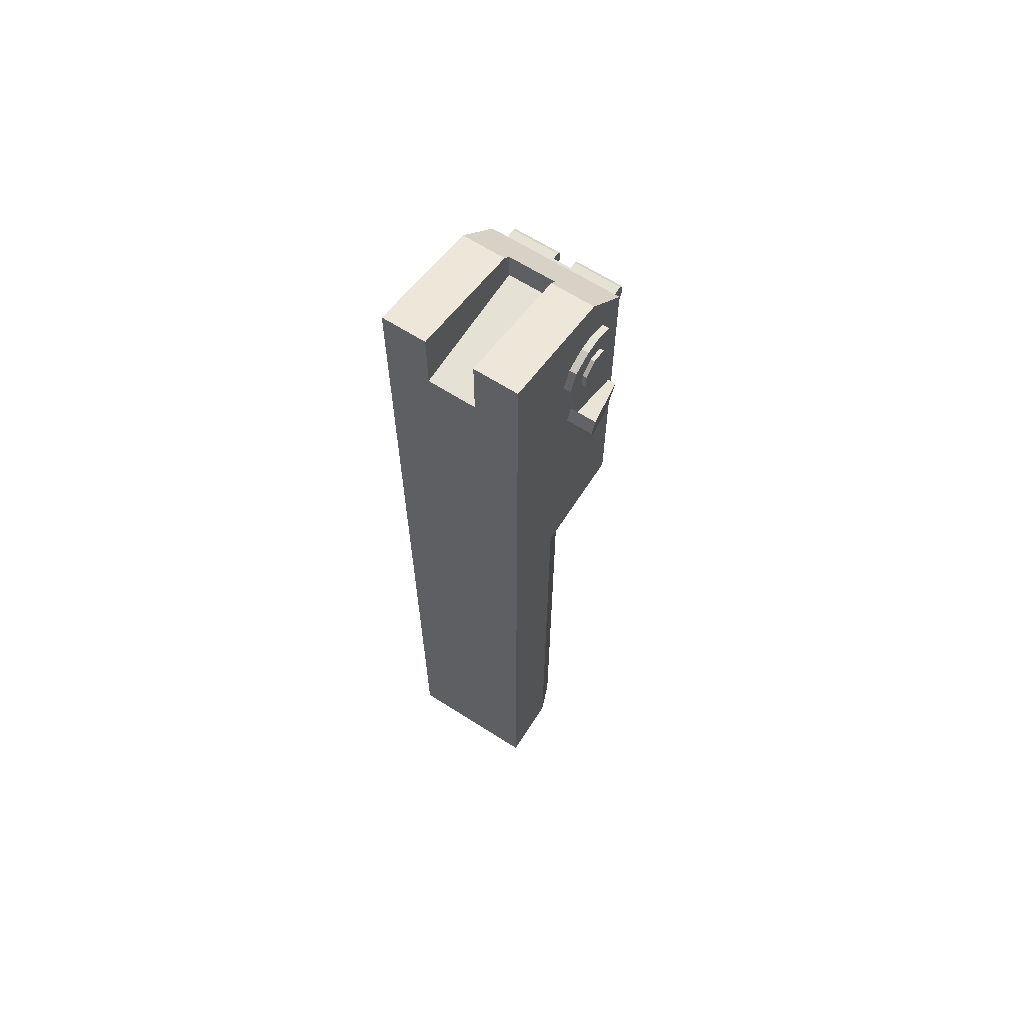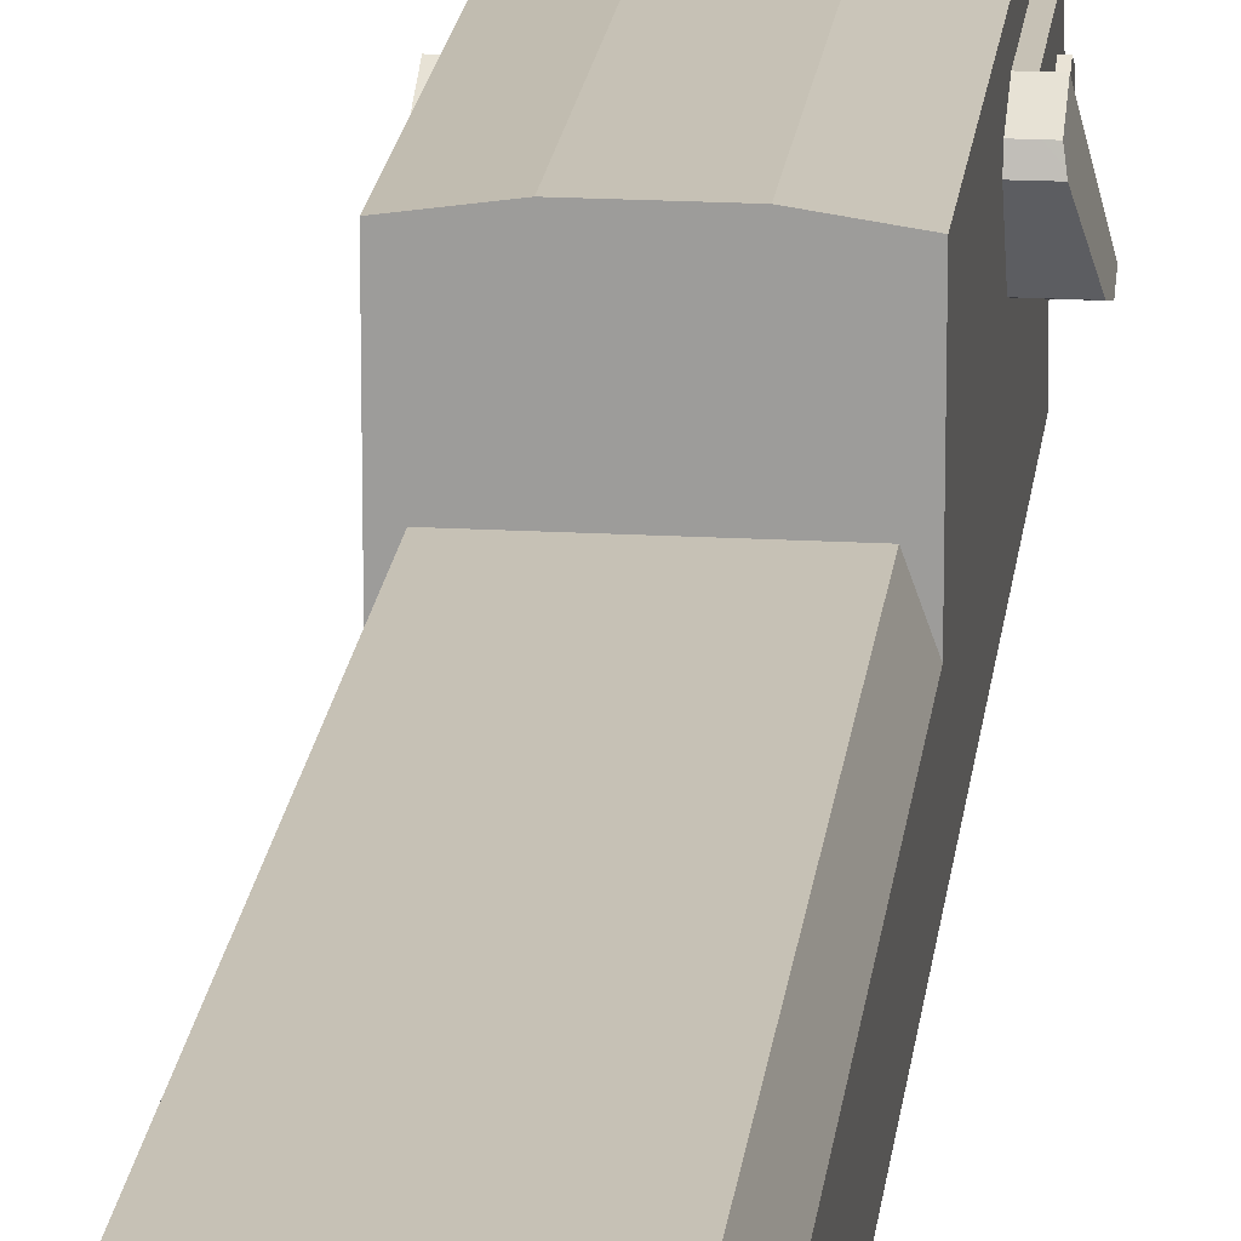
<metadata>
{"format":"obj","ext":"obj","renderer":"f3d","projection":"perspective","resolution":1024,"background":"white","views":[{"elev":64.8,"azim":32.7,"up":"+Z"},{"elev":18.8,"azim":-173.7,"up":"+Y"}]}
</metadata>
<code>
g Slide
v 0.01249 0.01484 0.1068
v 0.01249 0.01026 0.1068
v 0.01249 0.01026 0.1018
v -0.01249 0.01026 0.1018
v -0.01249 0.01026 0.1068
v -0.01249 0.01484 0.1068
v 0.01582 0.000818 0.1065
v 0.02027 0.002662 0.1104
v 0.01582 0.002662 0.1104
v 0.02027 0.000818 0.1065
v 0.01582 -0.003326 0.1056
v 0.02027 0.000818 0.1065
v 0.01582 0.000818 0.1065
v 0.02027 -0.003326 0.1056
v 0.01582 -0.006649 0.1082
v 0.02027 -0.003326 0.1056
v 0.01582 -0.003326 0.1056
v 0.02027 -0.006649 0.1082
v 0.01582 -0.006649 0.1125
v 0.02027 -0.006649 0.1082
v 0.01582 -0.006649 0.1082
v 0.02027 -0.006649 0.1125
v 0.01582 -0.003326 0.1151
v 0.02027 -0.006649 0.1125
v 0.01582 -0.006649 0.1125
v 0.02027 -0.003326 0.1151
v 0.01582 0.000818 0.1142
v 0.02027 -0.003326 0.1151
v 0.01582 -0.003326 0.1151
v 0.02027 0.000818 0.1142
v 0.01582 0.002662 0.1104
v 0.02027 0.000818 0.1142
v 0.01582 0.000818 0.1142
v 0.02027 0.002662 0.1104
v 0.01924 -0.0005678 0.1199
v 0.01691 -0.004588 0.1199
v 0.01691 -0.0005678 0.1199
v 0.01924 -0.004588 0.1199
v 0.01924 -0.004588 0.1199
v 0.01924 -0.01188 0.1126
v 0.01924 -0.009743 0.1177
v 0.01924 -0.0005678 0.1199
v 0.01924 0.006722 0.1126
v 0.01924 0.004587 0.1177
v 0.01924 0.006722 0.09082
v 0.01924 -0.007892 0.09695
v 0.01924 0.006722 0.09082
v 0.01691 0.006722 0.1126
v 0.01691 0.006722 0.09082
v 0.01924 0.006722 0.1126
v 0.01924 -0.01188 0.1126
v 0.01691 -0.007892 0.09695
v 0.01691 -0.01188 0.1126
v 0.01924 -0.007892 0.09695
v 0.01691 -0.0005678 0.1199
v 0.01691 0.006722 0.1126
v 0.01691 0.004587 0.1177
v 0.01691 -0.01188 0.1126
v 0.01691 -0.004588 0.1199
v 0.01691 -0.009743 0.1177
v 0.01691 -0.007892 0.09695
v 0.01691 0.006722 0.09082
v 0.01691 -0.008425 0.09014
v 0.01691 -0.00938 0.09325
v 0.01691 0.001432 0.08351
v 0.01691 0.003978 0.08428
v 0.01691 -0.01188 0.1126
v 0.01924 -0.009743 0.1177
v 0.01924 -0.01188 0.1126
v 0.01691 -0.009743 0.1177
v 0.01691 -0.009743 0.1177
v 0.01924 -0.004588 0.1199
v 0.01924 -0.009743 0.1177
v 0.01691 -0.004588 0.1199
v 0.01924 0.004587 0.1177
v 0.01691 -0.0005678 0.1199
v 0.01691 0.004587 0.1177
v 0.01924 -0.0005678 0.1199
v 0.01924 0.006722 0.1126
v 0.01691 0.004587 0.1177
v 0.01691 0.006722 0.1126
v 0.01924 0.004587 0.1177
v 0.01924 0.003978 0.08428
v 0.01691 0.006722 0.09082
v 0.01691 0.003978 0.08428
v 0.01924 0.006722 0.09082
v 0.02122 0.006722 0.09082
v 0.02122 0.003978 0.08428
v 0.02161 0.001447 0.0835
v 0.02122 0.006722 0.09082
v 0.02122 0.003978 0.08428
v 0.02387 -0.00844 0.09015
v 0.02426 -0.007892 0.09695
v 0.02426 -0.00938 0.09325
v 0.02426 -0.007892 0.09695
v 0.01924 0.006722 0.09082
v 0.02122 0.006722 0.09082
v 0.01924 -0.007892 0.09695
v 0.02426 -0.00938 0.09325
v 0.01924 -0.007892 0.09695
v 0.02426 -0.007892 0.09695
v 0.01924 -0.00938 0.09325
v 0.01691 -0.00938 0.09325
v 0.01691 -0.007892 0.09695
v 0.02161 0.001447 0.0835
v 0.01924 -0.008425 0.09014
v 0.02387 -0.00844 0.09015
v 0.01924 0.001432 0.08351
v 0.01691 0.001432 0.08351
v 0.01691 -0.008425 0.09014
v 0.01924 -0.00938 0.09325
v 0.01691 -0.008425 0.09014
v 0.01691 -0.00938 0.09325
v 0.01924 -0.008425 0.09014
v 0.02426 -0.00938 0.09325
v 0.02387 -0.00844 0.09015
v 0.01924 0.003978 0.08428
v 0.02161 0.001447 0.0835
v 0.02122 0.003978 0.08428
v 0.01924 0.001432 0.08351
v 0.01691 0.003978 0.08428
v 0.01691 0.001432 0.08351
v -0.01582 0.000818 0.1065
v -0.02027 0.002662 0.1104
v -0.02027 0.000818 0.1065
v -0.01582 0.002662 0.1104
v -0.01582 -0.003326 0.1056
v -0.02027 0.000818 0.1065
v -0.02027 -0.003326 0.1056
v -0.01582 0.000818 0.1065
v -0.01582 -0.006649 0.1082
v -0.02027 -0.003326 0.1056
v -0.02027 -0.006649 0.1082
v -0.01582 -0.003326 0.1056
v -0.01582 -0.006649 0.1125
v -0.02027 -0.006649 0.1082
v -0.02027 -0.006649 0.1125
v -0.01582 -0.006649 0.1082
v -0.01582 -0.003326 0.1151
v -0.02027 -0.006649 0.1125
v -0.02027 -0.003326 0.1151
v -0.01582 -0.006649 0.1125
v -0.01582 0.000818 0.1142
v -0.02027 -0.003326 0.1151
v -0.02027 0.000818 0.1142
v -0.01582 -0.003326 0.1151
v -0.01582 0.002662 0.1104
v -0.02027 0.000818 0.1142
v -0.02027 0.002662 0.1104
v -0.01582 0.000818 0.1142
v -0.01924 -0.0005678 0.1199
v -0.01691 -0.004588 0.1199
v -0.01924 -0.004588 0.1199
v -0.01691 -0.0005678 0.1199
v -0.01924 -0.009743 0.1177
v -0.01924 -0.01188 0.1126
v -0.01924 -0.004588 0.1199
v -0.01924 -0.0005678 0.1199
v -0.01924 0.006722 0.1126
v -0.01924 0.004587 0.1177
v -0.01924 0.006722 0.09082
v -0.01924 -0.007892 0.09695
v -0.01691 0.001432 0.08351
v -0.01924 -0.008425 0.09014
v -0.01691 -0.008425 0.09014
v -0.01924 0.001432 0.08351
v -0.02161 0.001447 0.0835
v -0.02387 -0.00844 0.09015
v -0.01924 0.006722 0.09082
v -0.01691 0.006722 0.1126
v -0.01924 0.006722 0.1126
v -0.01691 0.006722 0.09082
v -0.01924 -0.01188 0.1126
v -0.01691 -0.007892 0.09695
v -0.01924 -0.007892 0.09695
v -0.01691 -0.01188 0.1126
v -0.01691 0.004587 0.1177
v -0.01691 0.006722 0.1126
v -0.01691 -0.0005678 0.1199
v -0.01691 -0.01188 0.1126
v -0.01691 -0.004588 0.1199
v -0.01691 -0.009743 0.1177
v -0.01691 -0.007892 0.09695
v -0.01691 0.006722 0.09082
v -0.01691 -0.008425 0.09014
v -0.01691 -0.00938 0.09325
v -0.01691 0.001432 0.08351
v -0.01691 0.003978 0.08428
v -0.01691 -0.01188 0.1126
v -0.01924 -0.009743 0.1177
v -0.01691 -0.009743 0.1177
v -0.01924 -0.01188 0.1126
v -0.01691 -0.009743 0.1177
v -0.01924 -0.004588 0.1199
v -0.01691 -0.004588 0.1199
v -0.01924 -0.009743 0.1177
v -0.01924 0.004587 0.1177
v -0.01691 -0.0005678 0.1199
v -0.01924 -0.0005678 0.1199
v -0.01691 0.004587 0.1177
v -0.01924 0.006722 0.1126
v -0.01691 0.004587 0.1177
v -0.01924 0.004587 0.1177
v -0.01691 0.006722 0.1126
v -0.01691 -0.00938 0.09325
v -0.01924 -0.007892 0.09695
v -0.01691 -0.007892 0.09695
v -0.01924 -0.00938 0.09325
v -0.02426 -0.00938 0.09325
v -0.02426 -0.007892 0.09695
v -0.02122 0.003978 0.08428
v -0.02122 0.006722 0.09082
v -0.02161 0.001447 0.0835
v -0.02387 -0.00844 0.09015
v -0.02426 -0.007892 0.09695
v -0.02426 -0.00938 0.09325
v -0.02426 -0.007892 0.09695
v -0.01924 0.006722 0.09082
v -0.01924 -0.007892 0.09695
v -0.02122 0.006722 0.09082
v -0.01691 0.003978 0.08428
v -0.01924 0.001432 0.08351
v -0.01691 0.001432 0.08351
v -0.01924 0.003978 0.08428
v -0.02161 0.001447 0.0835
v -0.02122 0.003978 0.08428
v 0.01484 0.01696 0.1152
v 0.00237 0.01519 0.1152
v 0.00237 0.01696 0.1152
v 0.01484 0.005226 0.1152
v -0.01484 0.005226 0.1152
v -0.002371 0.01519 0.1152
v -0.002371 0.01696 0.1152
v -0.01484 0.01696 0.1152
v -0.01484 0.009766 0.1012
v 0.01484 0.005226 0.1012
v 0.01484 0.009766 0.1012
v -0.01484 0.005226 0.1012
v -0.01484 0.01696 0.1152
v -0.01484 0.01807 0.1114
v -0.01484 0.01807 0.1141
v -0.01484 0.01732 0.1095
v -0.01484 0.005226 0.1152
v -0.01484 0.009766 0.1012
v -0.01484 0.005226 0.1012
v -0.01484 0.01807 0.1114
v -0.002371 0.01807 0.1141
v -0.01484 0.01807 0.1141
v -0.002371 0.01807 0.1114
v 0.01484 0.01807 0.1141
v 0.00237 0.01807 0.1114
v 0.01484 0.01807 0.1114
v 0.00237 0.01807 0.1141
v 0.01484 0.005226 0.1152
v -0.01484 0.005226 0.1012
v -0.01484 0.005226 0.1152
v 0.01484 0.005226 0.1012
v -0.01484 0.01732 0.1095
v -0.01249 0.01484 0.1068
v -0.009784 0.01732 0.1095
v -0.01249 0.01026 0.1018
v -0.01484 0.009766 0.1012
v 0.01484 0.009766 0.1012
v 0.01249 0.01026 0.1018
v 0.01484 0.01732 0.1095
v 0.01249 0.01484 0.1068
v 0.009783 0.01732 0.1095
v 0.01484 0.01807 0.1114
v 0.01484 0.01696 0.1152
v 0.01484 0.01807 0.1141
v 0.01484 0.01732 0.1095
v 0.01484 0.005226 0.1152
v 0.01484 0.009766 0.1012
v 0.01484 0.005226 0.1012
v -0.01484 0.01807 0.1141
v -0.002371 0.01696 0.1152
v -0.01484 0.01696 0.1152
v -0.002371 0.01807 0.1141
v 0.01484 0.01696 0.1152
v 0.00237 0.01807 0.1141
v 0.01484 0.01807 0.1141
v 0.00237 0.01696 0.1152
v -0.009784 0.01732 0.1095
v -0.01484 0.01807 0.1114
v -0.01484 0.01732 0.1095
v -0.008484 0.01782 0.1108
v -0.002371 0.01807 0.1114
v -0.002371 0.01782 0.1108
v 0.01484 0.01807 0.1114
v 0.009783 0.01732 0.1095
v 0.01484 0.01732 0.1095
v 0.008482 0.01782 0.1108
v 0.00237 0.01782 0.1108
v 0.00237 0.01807 0.1114
v 0.01249 0.01026 0.1018
v -0.01249 0.01026 0.1068
v -0.01249 0.01026 0.1018
v 0.01249 0.01026 0.1068
v -0.008484 0.01037 0.1108
v 0.008482 0.01037 0.1108
v -0.008484 0.01157 0.1108
v -0.01249 0.01026 0.1068
v -0.008484 0.01037 0.1108
v -0.01249 0.01484 0.1068
v -0.009784 0.01732 0.1095
v -0.008484 0.01782 0.1108
v 0.008482 0.01157 0.1108
v 0.008482 0.01037 0.1108
v 0.01249 0.01026 0.1068
v 0.01249 0.01484 0.1068
v 0.008482 0.01782 0.1108
v 0.009783 0.01732 0.1095
v -0.008484 0.01782 0.1108
v -0.002371 0.01519 0.1108
v -0.002371 0.01782 0.1108
v -0.008484 0.01157 0.1108
v -0.008484 0.01037 0.1108
v 0.00237 0.01519 0.1108
v 0.008482 0.01037 0.1108
v 0.008482 0.01157 0.1108
v 0.00237 0.01782 0.1108
v 0.008482 0.01782 0.1108
v -0.002371 0.01807 0.1114
v -0.002371 0.01696 0.1152
v -0.002371 0.01807 0.1141
v -0.002371 0.01519 0.1152
v -0.002371 0.01519 0.1108
v -0.002371 0.01782 0.1108
v -0.002371 0.01519 0.1152
v 0.00237 0.01519 0.1108
v 0.00237 0.01519 0.1152
v -0.002371 0.01519 0.1108
v 0.00237 0.01807 0.1114
v 0.00237 0.01519 0.1108
v 0.00237 0.01782 0.1108
v 0.00237 0.01519 0.1152
v 0.00237 0.01696 0.1152
v 0.00237 0.01807 0.1141
v -0.01741 -0.0001404 0.132
v -0.00615 -0.03148 0.1397
v -0.01741 -0.03148 0.1397
v -0.00615 -0.0001404 0.132
v 0.01741 -0.03148 0.1397
v 0.00615 -0.0001404 0.132
v 0.01741 -0.0001404 0.132
v 0.00615 -0.03148 0.1397
v -0.01741 0.012 0.09306
v -0.01741 -0.01463 0.03436
v -0.01741 0.012 0.03436
v -0.01741 0.01196 0.0931
v -0.01741 0.01196 0.1196
v -0.01741 -0.03148 0.1397
v -0.01741 0.01196 0.1197
v -0.01741 0.01196 0.1197
v -0.01741 -0.0001404 0.132
v -0.01741 -0.03148 0.03436
v -0.01741 -0.03148 -0.1057
v -0.01741 -0.01463 -0.1057
v 0.01741 -0.01463 -0.1057
v -0.01741 -0.03148 -0.1057
v 0.01741 -0.03148 -0.1057
v -0.01741 -0.01463 -0.1057
v -0.01472 -0.007209 -0.1057
v 0.01472 -0.007209 -0.1057
v 0.007001 0.01351 0.03436
v -0.007001 0.01351 0.09155
v -0.007001 0.01351 0.03436
v 0.007001 0.01351 0.09155
v 0.01741 -0.03148 0.03436
v 0.00615 -0.03148 0.1397
v 0.01741 -0.03148 0.1397
v 0.00615 -0.03148 0.1227
v -0.00615 -0.03148 0.1227
v -0.01741 -0.03148 0.03436
v -0.01741 -0.03148 0.1397
v -0.00615 -0.03148 0.1397
v -0.01741 -0.03148 -0.1057
v 0.01741 -0.03148 -0.1057
v -0.01741 0.01196 0.1197
v -0.008182 0.01196 0.1197
v -0.01741 -0.0001404 0.132
v -0.00615 0.001646 0.1302
v -0.00615 -0.0001404 0.132
v 0.008182 0.01196 0.1197
v 0.00615 0.001646 0.1302
v 0.00615 -0.0001404 0.132
v 0.01741 -0.0001404 0.132
v 0.01741 0.01196 0.1197
v 0.01741 0.01196 0.1197
v 0.01741 -0.03148 0.1397
v 0.01741 -0.0001404 0.132
v 0.01741 0.01196 0.1197
v 0.01741 0.01196 0.1196
v 0.01741 -0.01463 0.03436
v 0.01741 0.01196 0.0931
v 0.01741 0.012 0.09306
v 0.01741 0.012 0.03436
v 0.01741 -0.03148 0.03436
v 0.01741 -0.01463 -0.1057
v 0.01741 -0.03148 -0.1057
v 0.01741 -0.01463 0.03436
v 0.01472 -0.007209 -0.1057
v 0.01741 -0.01463 -0.1057
v 0.01472 -0.007209 0.03436
v -0.01472 -0.007209 0.03436
v -0.01741 -0.01463 -0.1057
v -0.01472 -0.007209 -0.1057
v -0.01741 -0.01463 0.03436
v 0.01472 -0.007209 -0.1057
v -0.01472 -0.007209 0.03436
v -0.01472 -0.007209 -0.1057
v 0.01472 -0.007209 0.03436
v 0.01741 0.012 0.03436
v 0.01472 -0.007209 0.03436
v 0.01741 -0.01463 0.03436
v 0.007001 0.01351 0.03436
v -0.01472 -0.007209 0.03436
v -0.007001 0.01351 0.03436
v -0.01741 0.012 0.03436
v -0.01741 -0.01463 0.03436
v -0.007001 0.01351 0.03436
v -0.01741 0.012 0.09306
v -0.01741 0.012 0.03436
v -0.007001 0.01351 0.09155
v 0.01741 0.012 0.03436
v 0.007001 0.01351 0.09155
v 0.007001 0.01351 0.03436
v 0.01741 0.012 0.09306
v 0.01741 0.01196 0.1197
v 0.01741 0.01196 0.1197
v 0.008182 0.01196 0.1197
v -0.01741 0.01196 0.0931
v 0.01741 0.01196 0.1196
v 0.01741 0.01196 0.0931
v -0.008182 0.01196 0.1197
v -0.01741 0.01196 0.1196
v -0.01741 0.01196 0.1197
v -0.01741 0.01196 0.1197
v -0.01741 0.01196 0.0931
v 0.01741 0.012 0.09306
v 0.01741 0.01196 0.0931
v -0.01741 0.012 0.09306
v -0.007001 0.01351 0.09155
v 0.007001 0.01351 0.09155
v 0.00615 -0.03148 0.1227
v 0.00615 0.001646 0.1227
v 0.00615 0.001646 0.1302
v 0.00615 -0.03148 0.1397
v 0.00615 -0.0001404 0.132
v -0.00615 -0.03148 0.1227
v 0.00615 0.001646 0.1227
v 0.00615 -0.03148 0.1227
v -0.00615 0.001646 0.1227
v -0.00615 0.001646 0.1302
v -0.00615 0.001646 0.1227
v -0.00615 -0.03148 0.1227
v -0.00615 -0.03148 0.1397
v -0.00615 -0.0001404 0.132
v 0.00615 0.001646 0.1302
v -0.00615 0.001646 0.1227
v -0.00615 0.001646 0.1302
v 0.00615 0.001646 0.1227
v -0.01691 0.003978 0.08428
v -0.01691 0.006722 0.09082
v -0.01924 0.003978 0.08428
v -0.01924 0.006722 0.09082
v -0.02122 0.006722 0.09082
v -0.02122 0.003978 0.08428
v -0.01691 -0.00938 0.09325
v -0.01691 -0.008425 0.09014
v -0.01924 -0.00938 0.09325
v -0.01924 -0.008425 0.09014
v -0.02426 -0.00938 0.09325
v -0.02387 -0.00844 0.09015
v 0.02027 0.000818 0.1065
v 0.02027 -0.002236 0.1104
v 0.02027 0.002662 0.1104
v 0.02027 -0.003326 0.1056
v 0.02027 0.000818 0.1142
v 0.02027 -0.006649 0.1082
v 0.02027 -0.003326 0.1151
v 0.02027 -0.006649 0.1125
v -0.02027 0.002662 0.1104
v -0.02027 -0.002236 0.1104
v -0.02027 0.000818 0.1065
v -0.02027 0.000818 0.1142
v -0.02027 -0.003326 0.1056
v -0.02027 -0.003326 0.1151
v -0.02027 -0.006649 0.1082
v -0.02027 -0.006649 0.1125
v -0.01582 -0.002236 0.1104
v -0.01582 0.002662 0.1104
v -0.01582 0.000818 0.1065
v -0.01582 -0.003326 0.1056
v -0.01582 0.000818 0.1142
v -0.01582 -0.006649 0.1082
v -0.01582 -0.003326 0.1151
v -0.01582 -0.006649 0.1125
v 0.01582 0.000818 0.1065
v 0.01582 0.002662 0.1104
v 0.01582 -0.002236 0.1104
v 0.01582 -0.003326 0.1056
v 0.01582 0.000818 0.1142
v 0.01582 -0.006649 0.1082
v 0.01582 -0.003326 0.1151
v 0.01582 -0.006649 0.1125
g Slide_0
f 3 2 1
f 6 5 4
f 9 8 7
f 7 8 10
f 13 12 11
f 11 12 14
f 17 16 15
f 15 16 18
f 21 20 19
f 19 20 22
f 25 24 23
f 23 24 26
f 29 28 27
f 27 28 30
f 33 32 31
f 31 32 34
f 37 36 35
f 35 36 38
f 41 40 39
f 39 40 42
f 42 40 43
f 44 42 43
f 43 40 45
f 45 40 46
f 49 48 47
f 47 48 50
f 53 52 51
f 51 52 54
f 57 56 55
f 56 58 55
f 55 58 59
f 60 59 58
f 56 61 58
f 62 61 56
f 61 62 63
f 64 61 63
f 63 62 65
f 66 65 62
f 69 68 67
f 67 68 70
f 73 72 71
f 71 72 74
f 77 76 75
f 75 76 78
f 81 80 79
f 79 80 82
f 85 84 83
f 83 84 86
f 87 83 86
f 88 83 87
f 91 90 89
f 89 90 92
f 92 90 93
f 94 92 93
f 97 96 95
f 95 96 98
f 101 100 99
f 99 100 102
f 102 100 103
f 103 100 104
f 107 106 105
f 105 106 108
f 108 106 109
f 109 106 110
f 113 112 111
f 111 112 114
f 114 115 111
f 116 115 114
f 119 118 117
f 117 118 120
f 117 120 121
f 121 120 122
f 125 124 123
f 123 124 126
f 129 128 127
f 127 128 130
f 133 132 131
f 131 132 134
f 137 136 135
f 135 136 138
f 141 140 139
f 139 140 142
f 145 144 143
f 143 144 146
f 149 148 147
f 147 148 150
f 153 152 151
f 151 152 154
f 157 156 155
f 158 156 157
f 159 156 158
f 159 158 160
f 161 156 159
f 162 156 161
f 165 164 163
f 163 164 166
f 166 164 167
f 167 164 168
f 171 170 169
f 169 170 172
f 175 174 173
f 173 174 176
f 179 178 177
f 179 180 178
f 181 180 179
f 180 181 182
f 180 183 178
f 178 183 184
f 185 184 183
f 185 183 186
f 187 184 185
f 184 187 188
f 191 190 189
f 189 190 192
f 195 194 193
f 193 194 196
f 199 198 197
f 197 198 200
f 203 202 201
f 201 202 204
f 207 206 205
f 205 206 208
f 208 206 209
f 209 206 210
f 213 212 211
f 214 212 213
f 215 212 214
f 215 214 216
f 219 218 217
f 217 218 220
f 223 222 221
f 221 222 224
f 222 225 224
f 224 225 226
f 229 228 227
f 227 228 230
f 228 231 230
f 232 231 228
f 233 231 232
f 234 231 233
f 237 236 235
f 235 236 238
f 241 240 239
f 240 242 239
f 239 242 243
f 244 243 242
f 245 243 244
f 248 247 246
f 246 247 249
f 252 251 250
f 250 251 253
f 256 255 254
f 254 255 257
f 260 259 258
f 259 261 258
f 258 261 262
f 261 263 262
f 264 263 261
f 264 265 263
f 266 265 264
f 267 265 266
f 270 269 268
f 269 271 268
f 272 271 269
f 271 272 273
f 273 272 274
f 277 276 275
f 275 276 278
f 281 280 279
f 279 280 282
f 285 284 283
f 283 284 286
f 287 286 284
f 288 286 287
f 291 290 289
f 289 290 292
f 293 289 292
f 294 289 293
f 297 296 295
f 295 296 298
f 296 299 298
f 298 299 300
f 303 302 301
f 302 304 301
f 305 301 304
f 306 301 305
f 309 308 307
f 309 307 310
f 311 310 307
f 312 310 311
f 315 314 313
f 313 314 316
f 317 316 314
f 318 317 314
f 319 317 318
f 318 320 319
f 321 320 318
f 322 320 321
f 325 324 323
f 323 324 326
f 326 327 323
f 323 327 328
f 331 330 329
f 329 330 332
f 335 334 333
f 333 334 336
f 337 333 336
f 338 333 337
f 341 340 339
f 339 340 342
f 345 344 343
f 343 344 346
f 349 348 347
f 347 348 350
f 351 350 348
f 348 352 351
f 353 351 352
f 353 352 354
f 355 354 352
f 356 352 348
f 356 348 357
f 357 348 358
f 361 360 359
f 359 360 362
f 363 359 362
f 364 359 363
f 367 366 365
f 365 366 368
f 371 370 369
f 369 370 372
f 373 369 372
f 374 369 373
f 373 375 374
f 376 375 373
f 377 369 374
f 378 369 377
f 381 380 379
f 381 382 380
f 383 382 381
f 382 384 380
f 385 384 382
f 386 384 385
f 387 384 386
f 387 388 384
f 391 390 389
f 392 389 390
f 392 390 393
f 390 394 393
f 393 394 395
f 396 395 394
f 397 396 394
f 398 394 390
f 394 398 399
f 399 398 400
f 403 402 401
f 401 402 404
f 407 406 405
f 405 406 408
f 411 410 409
f 409 410 412
f 415 414 413
f 413 414 416
f 417 416 414
f 418 416 417
f 418 417 419
f 419 417 420
f 423 422 421
f 421 422 424
f 427 426 425
f 425 426 428
f 431 430 429
f 431 429 432
f 433 432 429
f 433 434 432
f 431 432 435
f 435 432 436
f 436 437 435
f 437 438 435
f 441 440 439
f 439 440 442
f 442 440 443
f 443 440 444
f 447 446 445
f 445 448 447
f 447 448 449
f 452 451 450
f 450 451 453
f 456 455 454
f 454 457 456
f 458 457 454
f 461 460 459
f 459 460 462
f 465 464 463
f 466 464 465
f 466 465 467
f 467 465 468
f 471 470 469
f 472 470 471
f 471 473 472
f 472 473 474
f 477 476 475
f 475 476 478
f 479 476 477
f 478 476 480
f 481 476 479
f 480 476 482
f 482 476 481
f 485 484 483
f 483 484 486
f 487 484 485
f 486 484 488
f 489 484 487
f 488 484 490
f 490 484 489
f 493 492 491
f 494 493 491
f 492 495 491
f 496 494 491
f 495 497 491
f 498 496 491
f 497 498 491
f 501 500 499
f 501 499 502
f 501 503 500
f 501 502 504
f 501 505 503
f 501 504 506
f 501 506 505

</code>
